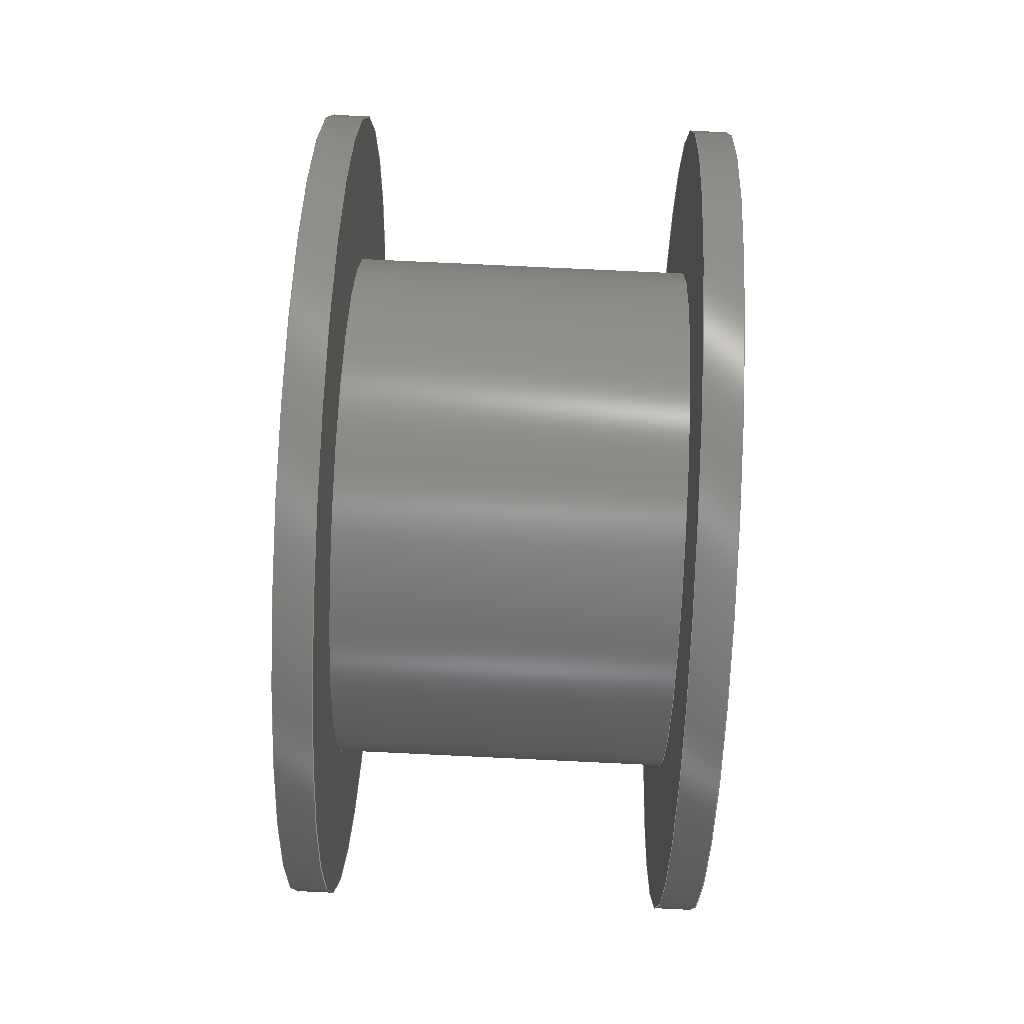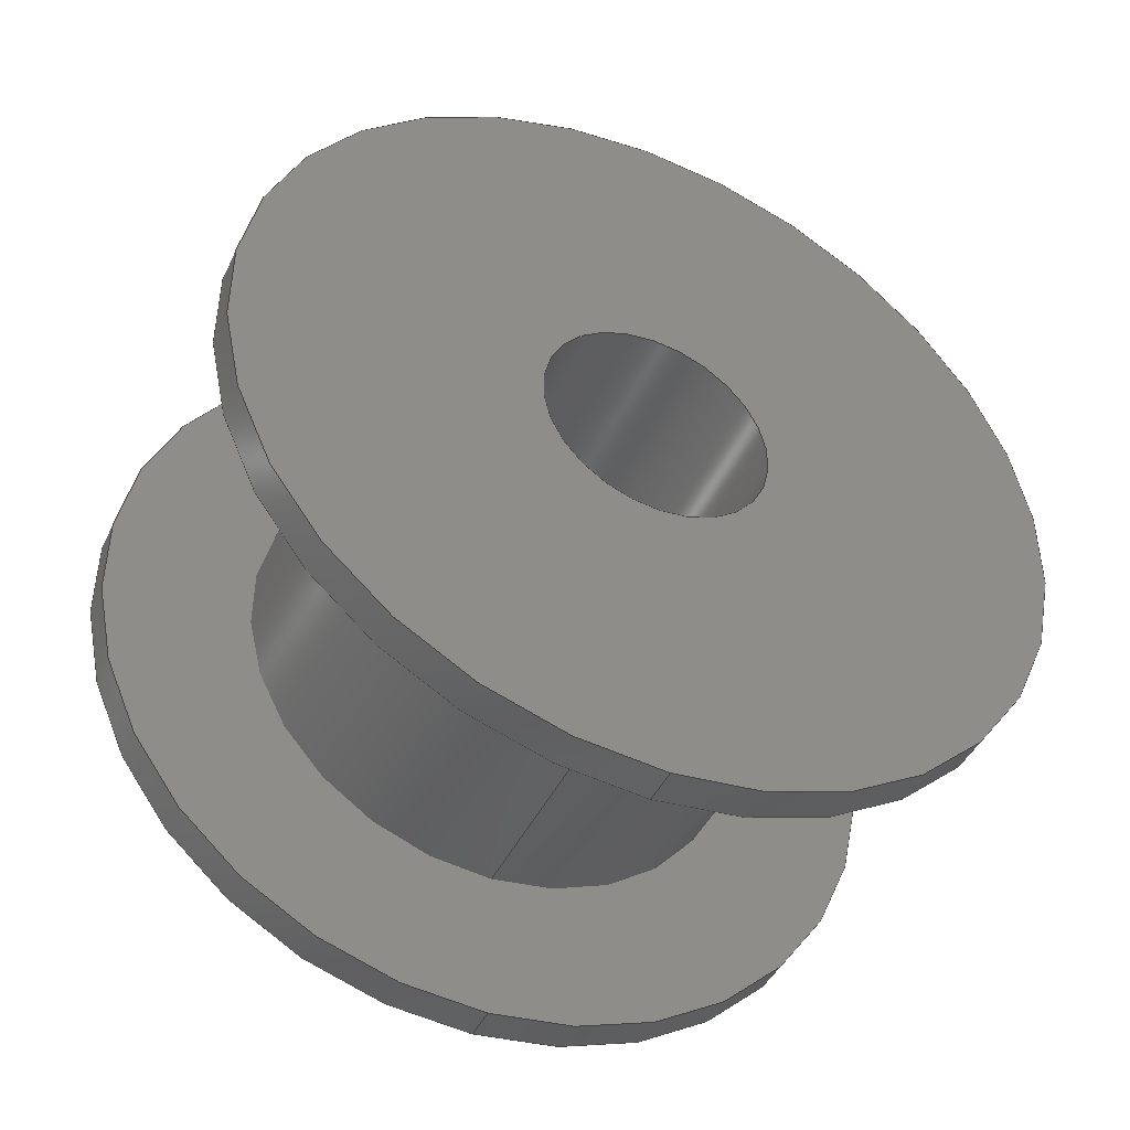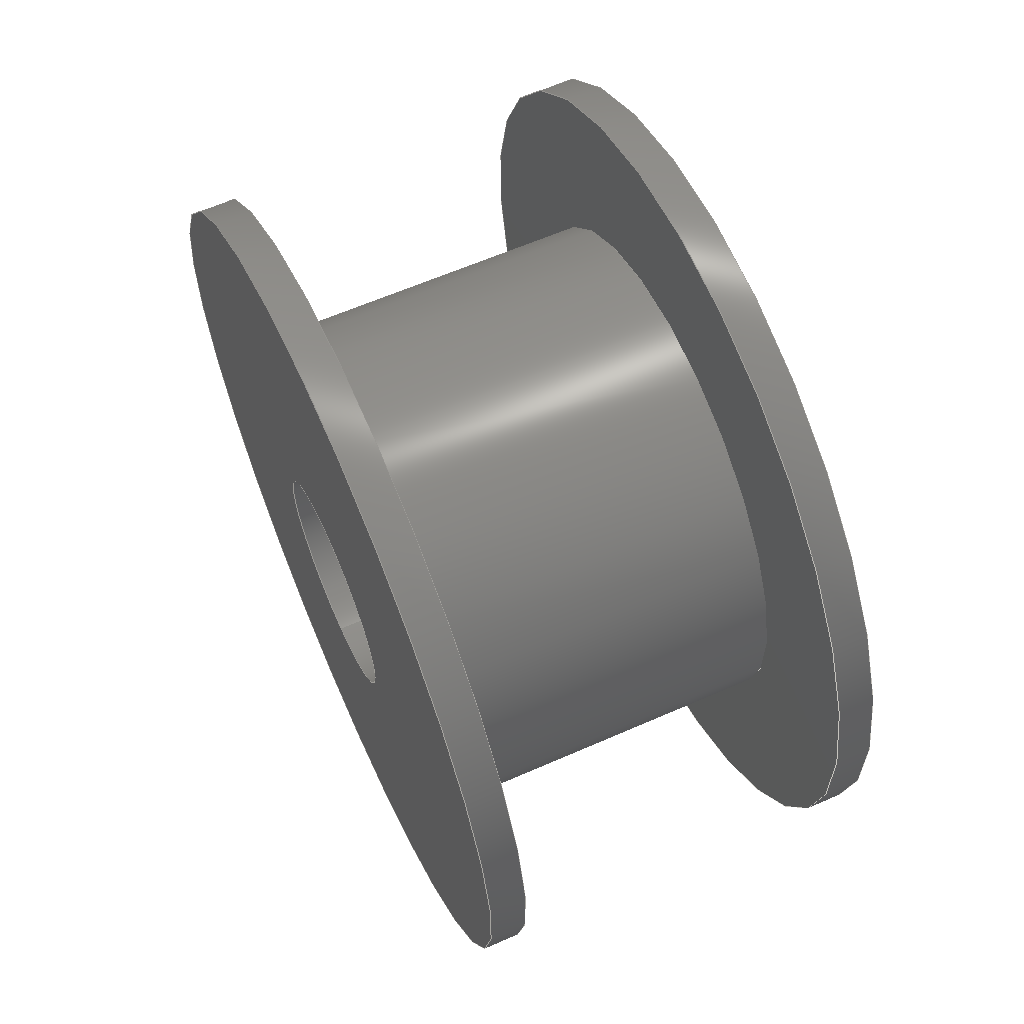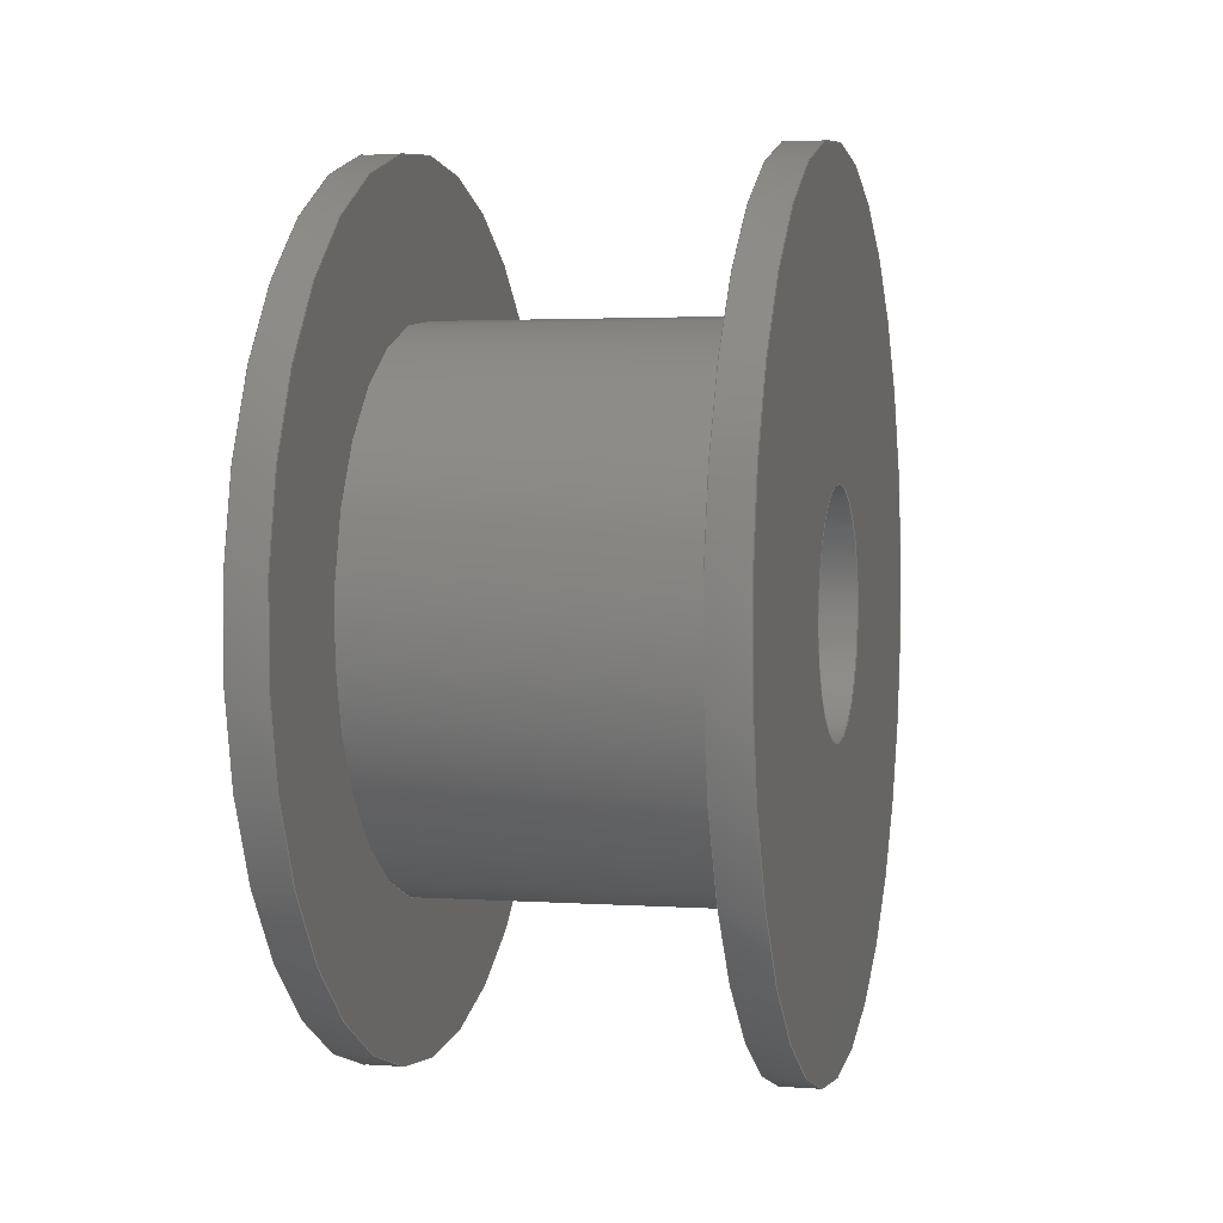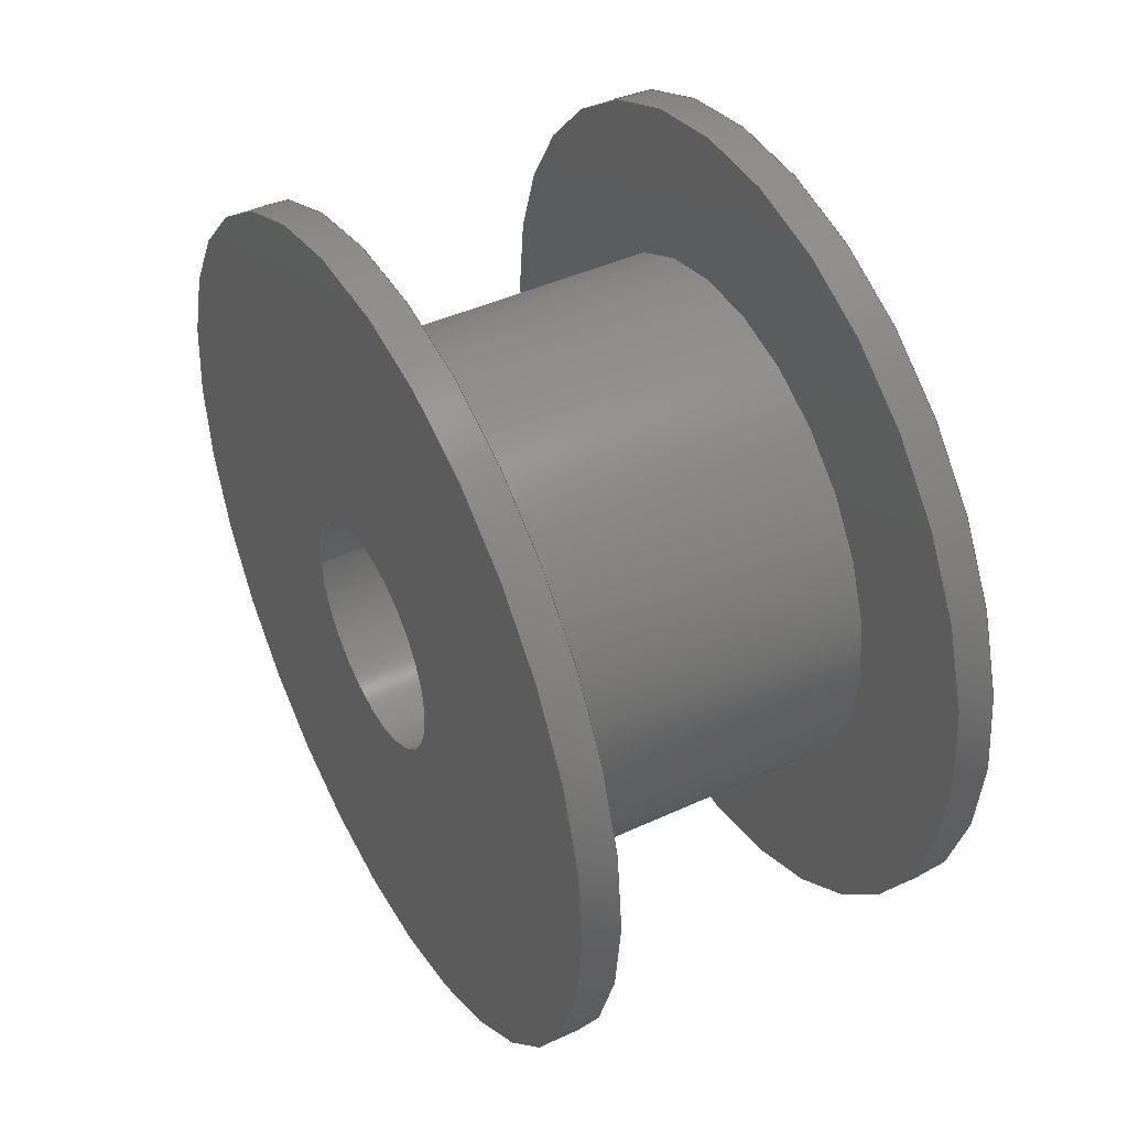
<metadata>
{"format":"step","ext":"step","renderer":"f3d","projection":"perspective","resolution":1024,"background":"white","views":[{"elev":78.0,"azim":2.7,"up":"+Z"},{"elev":-43.9,"azim":65.8,"up":"+Z"},{"elev":61.8,"azim":155.9,"up":"+Z"},{"elev":2.5,"azim":13.7,"up":"+Z"},{"elev":43.8,"azim":-28.5,"up":"+Y"}]}
</metadata>
<code>
ISO-10303-21;
DATA;
#1=MECHANICAL_DESIGN_GEOMETRIC_PRESENTATION_REPRESENTATION('',(#4),#206);
#2=SHAPE_REPRESENTATION_RELATIONSHIP('SRR','None',#213,#3);
#3=ADVANCED_BREP_SHAPE_REPRESENTATION('',(#5),#205);
#4=STYLED_ITEM('',(#223),#5);
#5=MANIFOLD_SOLID_BREP('Body1',#106);
#6=FACE_BOUND('',#24,.T.);
#7=FACE_BOUND('',#26,.T.);
#8=FACE_BOUND('',#29,.T.);
#9=FACE_BOUND('',#31,.T.);
#10=PLANE('',#123);
#11=PLANE('',#125);
#12=PLANE('',#129);
#13=PLANE('',#131);
#14=FACE_OUTER_BOUND('',#22,.T.);
#15=FACE_OUTER_BOUND('',#23,.T.);
#16=FACE_OUTER_BOUND('',#25,.T.);
#17=FACE_OUTER_BOUND('',#27,.T.);
#18=FACE_OUTER_BOUND('',#28,.T.);
#19=FACE_OUTER_BOUND('',#30,.T.);
#20=FACE_OUTER_BOUND('',#32,.T.);
#21=FACE_OUTER_BOUND('',#33,.T.);
#22=EDGE_LOOP('',(#70,#71,#72,#73));
#23=EDGE_LOOP('',(#74));
#24=EDGE_LOOP('',(#75));
#25=EDGE_LOOP('',(#76));
#26=EDGE_LOOP('',(#77));
#27=EDGE_LOOP('',(#78,#79,#80,#81));
#28=EDGE_LOOP('',(#82));
#29=EDGE_LOOP('',(#83));
#30=EDGE_LOOP('',(#84));
#31=EDGE_LOOP('',(#85));
#32=EDGE_LOOP('',(#86,#87,#88,#89));
#33=EDGE_LOOP('',(#90,#91,#92,#93));
#34=LINE('',#179,#38);
#35=LINE('',#190,#39);
#36=LINE('',#200,#40);
#37=LINE('',#202,#41);
#38=VECTOR('',#142,5.735);
#39=VECTOR('',#157,9);
#40=VECTOR('',#170,9);
#41=VECTOR('',#173,2.5);
#42=CIRCLE('',#121,5.735);
#43=CIRCLE('',#122,5.735);
#44=CIRCLE('',#124,9);
#45=CIRCLE('',#126,9);
#46=CIRCLE('',#128,9);
#47=CIRCLE('',#130,2.5);
#48=CIRCLE('',#132,9);
#49=CIRCLE('',#133,2.5);
#50=VERTEX_POINT('',#176);
#51=VERTEX_POINT('',#178);
#52=VERTEX_POINT('',#182);
#53=VERTEX_POINT('',#185);
#54=VERTEX_POINT('',#188);
#55=VERTEX_POINT('',#192);
#56=VERTEX_POINT('',#195);
#57=VERTEX_POINT('',#197);
#58=EDGE_CURVE('',#50,#50,#42,.T.);
#59=EDGE_CURVE('',#50,#51,#34,.T.);
#60=EDGE_CURVE('',#51,#51,#43,.T.);
#61=EDGE_CURVE('',#52,#52,#44,.T.);
#62=EDGE_CURVE('',#53,#53,#45,.T.);
#63=EDGE_CURVE('',#54,#54,#46,.T.);
#64=EDGE_CURVE('',#54,#53,#35,.T.);
#65=EDGE_CURVE('',#55,#55,#47,.T.);
#66=EDGE_CURVE('',#56,#56,#48,.T.);
#67=EDGE_CURVE('',#57,#57,#49,.T.);
#68=EDGE_CURVE('',#52,#56,#36,.T.);
#69=EDGE_CURVE('',#57,#55,#37,.T.);
#70=ORIENTED_EDGE('',*,*,#58,.F.);
#71=ORIENTED_EDGE('',*,*,#59,.T.);
#72=ORIENTED_EDGE('',*,*,#60,.T.);
#73=ORIENTED_EDGE('',*,*,#59,.F.);
#74=ORIENTED_EDGE('',*,*,#61,.T.);
#75=ORIENTED_EDGE('',*,*,#58,.T.);
#76=ORIENTED_EDGE('',*,*,#62,.F.);
#77=ORIENTED_EDGE('',*,*,#60,.F.);
#78=ORIENTED_EDGE('',*,*,#63,.F.);
#79=ORIENTED_EDGE('',*,*,#64,.T.);
#80=ORIENTED_EDGE('',*,*,#62,.T.);
#81=ORIENTED_EDGE('',*,*,#64,.F.);
#82=ORIENTED_EDGE('',*,*,#63,.T.);
#83=ORIENTED_EDGE('',*,*,#65,.F.);
#84=ORIENTED_EDGE('',*,*,#66,.F.);
#85=ORIENTED_EDGE('',*,*,#67,.T.);
#86=ORIENTED_EDGE('',*,*,#61,.F.);
#87=ORIENTED_EDGE('',*,*,#68,.T.);
#88=ORIENTED_EDGE('',*,*,#66,.T.);
#89=ORIENTED_EDGE('',*,*,#68,.F.);
#90=ORIENTED_EDGE('',*,*,#67,.F.);
#91=ORIENTED_EDGE('',*,*,#69,.T.);
#92=ORIENTED_EDGE('',*,*,#65,.T.);
#93=ORIENTED_EDGE('',*,*,#69,.F.);
#94=CYLINDRICAL_SURFACE('',#120,5.735);
#95=CYLINDRICAL_SURFACE('',#127,9);
#96=CYLINDRICAL_SURFACE('',#134,9);
#97=CYLINDRICAL_SURFACE('',#135,2.5);
#98=ADVANCED_FACE('',(#14),#94,.T.);
#99=ADVANCED_FACE('',(#15,#6),#10,.T.);
#100=ADVANCED_FACE('',(#16,#7),#11,.T.);
#101=ADVANCED_FACE('',(#17),#95,.T.);
#102=ADVANCED_FACE('',(#18,#8),#12,.T.);
#103=ADVANCED_FACE('',(#19,#9),#13,.F.);
#104=ADVANCED_FACE('',(#20),#96,.T.);
#105=ADVANCED_FACE('',(#21),#97,.F.);
#106=CLOSED_SHELL('',(#98,#99,#100,#101,#102,#103,#104,#105));
#107=DERIVED_UNIT_ELEMENT(#109,1);
#108=DERIVED_UNIT_ELEMENT(#208,3);
#109=(
MASS_UNIT()
NAMED_UNIT(*)
SI_UNIT(.KILO.,.GRAM.)
);
#110=DERIVED_UNIT((#107,#108));
#111=MEASURE_REPRESENTATION_ITEM('density measure',
POSITIVE_RATIO_MEASURE(2700),#110);
#112=PROPERTY_DEFINITION_REPRESENTATION(#117,#114);
#113=PROPERTY_DEFINITION_REPRESENTATION(#118,#115);
#114=REPRESENTATION('material name',(#116),#205);
#115=REPRESENTATION('density',(#111),#205);
#116=DESCRIPTIVE_REPRESENTATION_ITEM('Aluminum 6061','Aluminum 6061');
#117=PROPERTY_DEFINITION('material property','material name',#215);
#118=PROPERTY_DEFINITION('material property','density of part',#215);
#119=AXIS2_PLACEMENT_3D('placement',#174,#136,#137);
#120=AXIS2_PLACEMENT_3D('',#175,#138,#139);
#121=AXIS2_PLACEMENT_3D('',#177,#140,#141);
#122=AXIS2_PLACEMENT_3D('',#180,#143,#144);
#123=AXIS2_PLACEMENT_3D('',#181,#145,#146);
#124=AXIS2_PLACEMENT_3D('',#183,#147,#148);
#125=AXIS2_PLACEMENT_3D('',#184,#149,#150);
#126=AXIS2_PLACEMENT_3D('',#186,#151,#152);
#127=AXIS2_PLACEMENT_3D('',#187,#153,#154);
#128=AXIS2_PLACEMENT_3D('',#189,#155,#156);
#129=AXIS2_PLACEMENT_3D('',#191,#158,#159);
#130=AXIS2_PLACEMENT_3D('',#193,#160,#161);
#131=AXIS2_PLACEMENT_3D('',#194,#162,#163);
#132=AXIS2_PLACEMENT_3D('',#196,#164,#165);
#133=AXIS2_PLACEMENT_3D('',#198,#166,#167);
#134=AXIS2_PLACEMENT_3D('',#199,#168,#169);
#135=AXIS2_PLACEMENT_3D('',#201,#171,#172);
#136=DIRECTION('axis',(0,0,1));
#137=DIRECTION('refdir',(1,0,0));
#138=DIRECTION('center_axis',(1,0,0));
#139=DIRECTION('ref_axis',(0,0,1));
#140=DIRECTION('center_axis',(1,0,0));
#141=DIRECTION('ref_axis',(0,0,1));
#142=DIRECTION('',(-1,0,0));
#143=DIRECTION('center_axis',(1,0,0));
#144=DIRECTION('ref_axis',(0,0,1));
#145=DIRECTION('center_axis',(-1,0,0));
#146=DIRECTION('ref_axis',(0,0,1));
#147=DIRECTION('center_axis',(-1,0,0));
#148=DIRECTION('ref_axis',(0,0,1));
#149=DIRECTION('center_axis',(1,0,0));
#150=DIRECTION('ref_axis',(0,0,-1));
#151=DIRECTION('center_axis',(-1,0,0));
#152=DIRECTION('ref_axis',(0,0,1));
#153=DIRECTION('center_axis',(-1,0,0));
#154=DIRECTION('ref_axis',(0,0,1));
#155=DIRECTION('center_axis',(-1,0,0));
#156=DIRECTION('ref_axis',(0,0,1));
#157=DIRECTION('',(1,0,0));
#158=DIRECTION('center_axis',(-1,0,0));
#159=DIRECTION('ref_axis',(0,0,1));
#160=DIRECTION('center_axis',(-1,0,0));
#161=DIRECTION('ref_axis',(0,0,1));
#162=DIRECTION('center_axis',(-1,0,0));
#163=DIRECTION('ref_axis',(0,0,1));
#164=DIRECTION('center_axis',(-1,0,0));
#165=DIRECTION('ref_axis',(0,0,1));
#166=DIRECTION('center_axis',(-1,0,0));
#167=DIRECTION('ref_axis',(0,0,1));
#168=DIRECTION('center_axis',(-1,0,0));
#169=DIRECTION('ref_axis',(0,0,1));
#170=DIRECTION('',(1,0,0));
#171=DIRECTION('center_axis',(-1,0,0));
#172=DIRECTION('ref_axis',(0,0,1));
#173=DIRECTION('',(-1,0,0));
#174=CARTESIAN_POINT('',(0,0,0));
#175=CARTESIAN_POINT('Origin',(0.8,0,0));
#176=CARTESIAN_POINT('',(8.2,7.023e-16,-5.735));
#177=CARTESIAN_POINT('Origin',(8.2,0,0));
#178=CARTESIAN_POINT('',(0.8,7.023e-16,-5.735));
#179=CARTESIAN_POINT('',(0.8,7.023e-16,-5.735));
#180=CARTESIAN_POINT('Origin',(0.8,0,0));
#181=CARTESIAN_POINT('Origin',(8.2,-4.822e-15,0));
#182=CARTESIAN_POINT('',(8.2,1.102e-15,-9));
#183=CARTESIAN_POINT('Origin',(8.2,0,0));
#184=CARTESIAN_POINT('Origin',(0.8,0,0));
#185=CARTESIAN_POINT('',(0.8,-1.102e-15,-9));
#186=CARTESIAN_POINT('Origin',(0.8,0,0));
#187=CARTESIAN_POINT('Origin',(0,0,0));
#188=CARTESIAN_POINT('',(0,-1.102e-15,-9));
#189=CARTESIAN_POINT('Origin',(0,0,0));
#190=CARTESIAN_POINT('',(0,-1.102e-15,-9));
#191=CARTESIAN_POINT('Origin',(0,0,0));
#192=CARTESIAN_POINT('',(0,-3.062e-16,-2.5));
#193=CARTESIAN_POINT('Origin',(0,0,0));
#194=CARTESIAN_POINT('Origin',(9,0,0));
#195=CARTESIAN_POINT('',(9,-1.102e-15,-9));
#196=CARTESIAN_POINT('Origin',(9,0,0));
#197=CARTESIAN_POINT('',(9,-3.062e-16,-2.5));
#198=CARTESIAN_POINT('Origin',(9,0,0));
#199=CARTESIAN_POINT('Origin',(0,0,0));
#200=CARTESIAN_POINT('',(0,-1.102e-15,-9));
#201=CARTESIAN_POINT('Origin',(9,0,0));
#202=CARTESIAN_POINT('',(9,-3.062e-16,-2.5));
#203=UNCERTAINTY_MEASURE_WITH_UNIT(LENGTH_MEASURE(0.01),#207,
'DISTANCE_ACCURACY_VALUE',
'Maximum model space distance between geometric entities at asserted c
onnectivities');
#204=UNCERTAINTY_MEASURE_WITH_UNIT(LENGTH_MEASURE(0.01),#207,
'DISTANCE_ACCURACY_VALUE',
'Maximum model space distance between geometric entities at asserted c
onnectivities');
#205=(
GEOMETRIC_REPRESENTATION_CONTEXT(3)
GLOBAL_UNCERTAINTY_ASSIGNED_CONTEXT((#203))
GLOBAL_UNIT_ASSIGNED_CONTEXT((#207,#209,#210))
REPRESENTATION_CONTEXT('','3D')
);
#206=(
GEOMETRIC_REPRESENTATION_CONTEXT(3)
GLOBAL_UNCERTAINTY_ASSIGNED_CONTEXT((#204))
GLOBAL_UNIT_ASSIGNED_CONTEXT((#207,#209,#210))
REPRESENTATION_CONTEXT('','3D')
);
#207=(
LENGTH_UNIT()
NAMED_UNIT(*)
SI_UNIT(.MILLI.,.METRE.)
);
#208=(
LENGTH_UNIT()
NAMED_UNIT(*)
SI_UNIT($,.METRE.)
);
#209=(
NAMED_UNIT(*)
PLANE_ANGLE_UNIT()
SI_UNIT($,.RADIAN.)
);
#210=(
NAMED_UNIT(*)
SI_UNIT($,.STERADIAN.)
SOLID_ANGLE_UNIT()
);
#211=SHAPE_DEFINITION_REPRESENTATION(#212,#213);
#212=PRODUCT_DEFINITION_SHAPE('',$,#215);
#213=SHAPE_REPRESENTATION('',(#119),#205);
#214=PRODUCT_DEFINITION_CONTEXT('part definition',#219,'design');
#215=PRODUCT_DEFINITION('GT2_20t_smooth_wheel_pulley',
'GT2_20t_smooth_wheel_pulley',#216,#214);
#216=PRODUCT_DEFINITION_FORMATION('',$,#221);
#217=PRODUCT_RELATED_PRODUCT_CATEGORY('GT2_20t_smooth_wheel_pulley',
'GT2_20t_smooth_wheel_pulley',(#221));
#218=APPLICATION_PROTOCOL_DEFINITION('international standard',
'automotive_design',2009,#219);
#219=APPLICATION_CONTEXT(
'Core Data for Automotive Mechanical Design Process');
#220=PRODUCT_CONTEXT('part definition',#219,'mechanical');
#221=PRODUCT('GT2_20t_smooth_wheel_pulley',
'GT2_20t_smooth_wheel_pulley',$,(#220));
#222=PRESENTATION_STYLE_ASSIGNMENT((#224));
#223=PRESENTATION_STYLE_ASSIGNMENT((#225));
#224=SURFACE_STYLE_USAGE(.BOTH.,#226);
#225=SURFACE_STYLE_USAGE(.BOTH.,#227);
#226=SURFACE_SIDE_STYLE('',(#228));
#227=SURFACE_SIDE_STYLE('',(#229));
#228=SURFACE_STYLE_FILL_AREA(#230);
#229=SURFACE_STYLE_FILL_AREA(#231);
#230=FILL_AREA_STYLE('Aluminum - Flat',(#232));
#231=FILL_AREA_STYLE('Aluminum - Polished',(#233));
#232=FILL_AREA_STYLE_COLOUR('Aluminum - Flat',#234);
#233=FILL_AREA_STYLE_COLOUR('Aluminum - Polished',#235);
#234=COLOUR_RGB('Aluminum - Flat',0.9961,0.9961,1);
#235=COLOUR_RGB('Aluminum - Polished',0,0,0);
ENDSEC;
END-ISO-10303-21;

</code>
